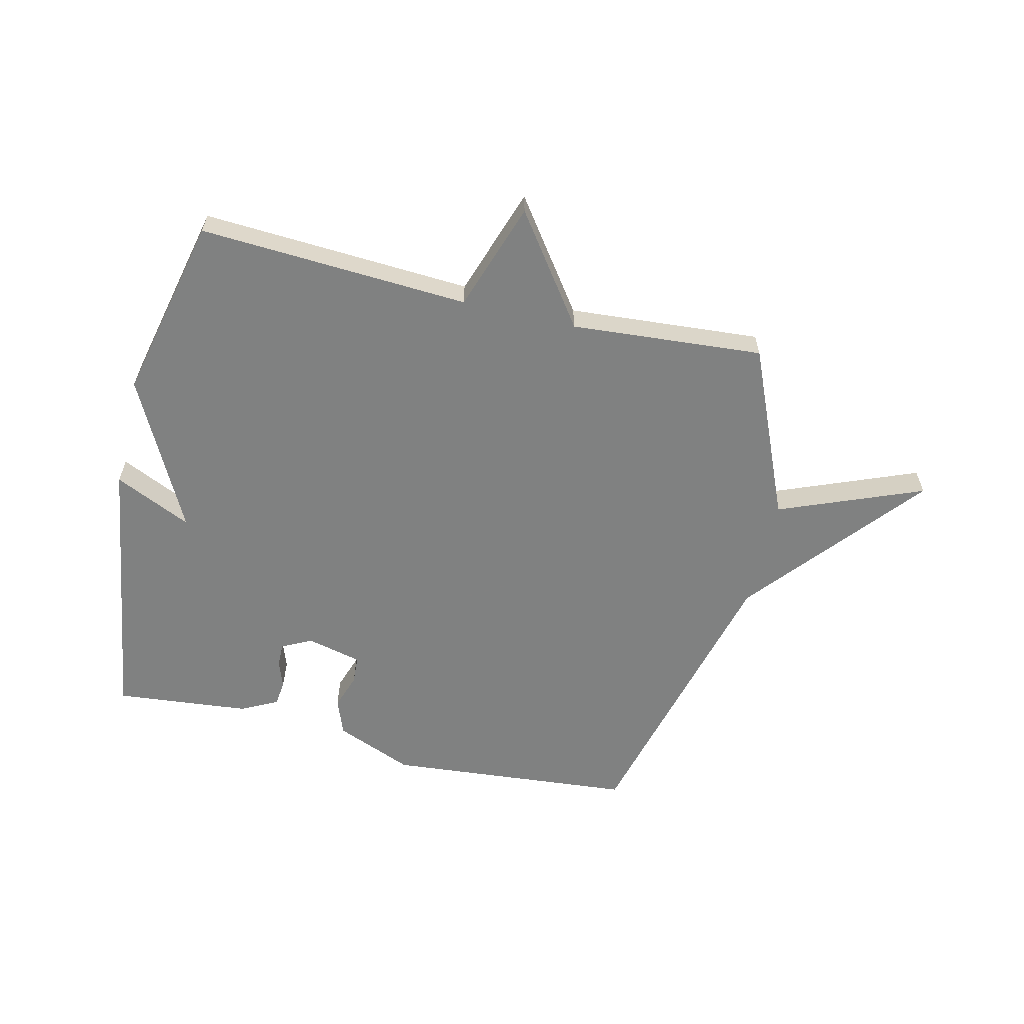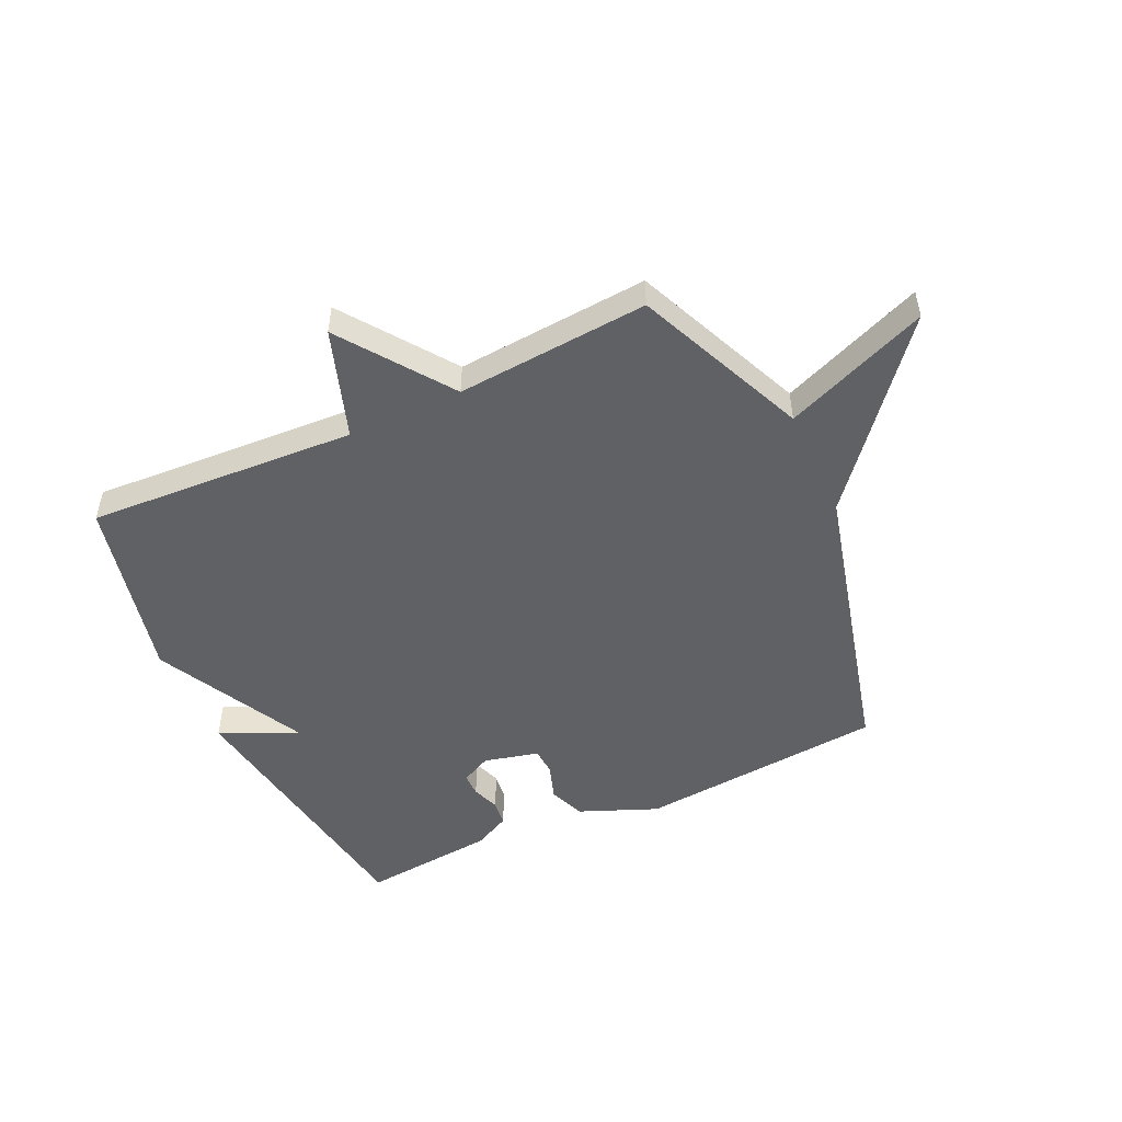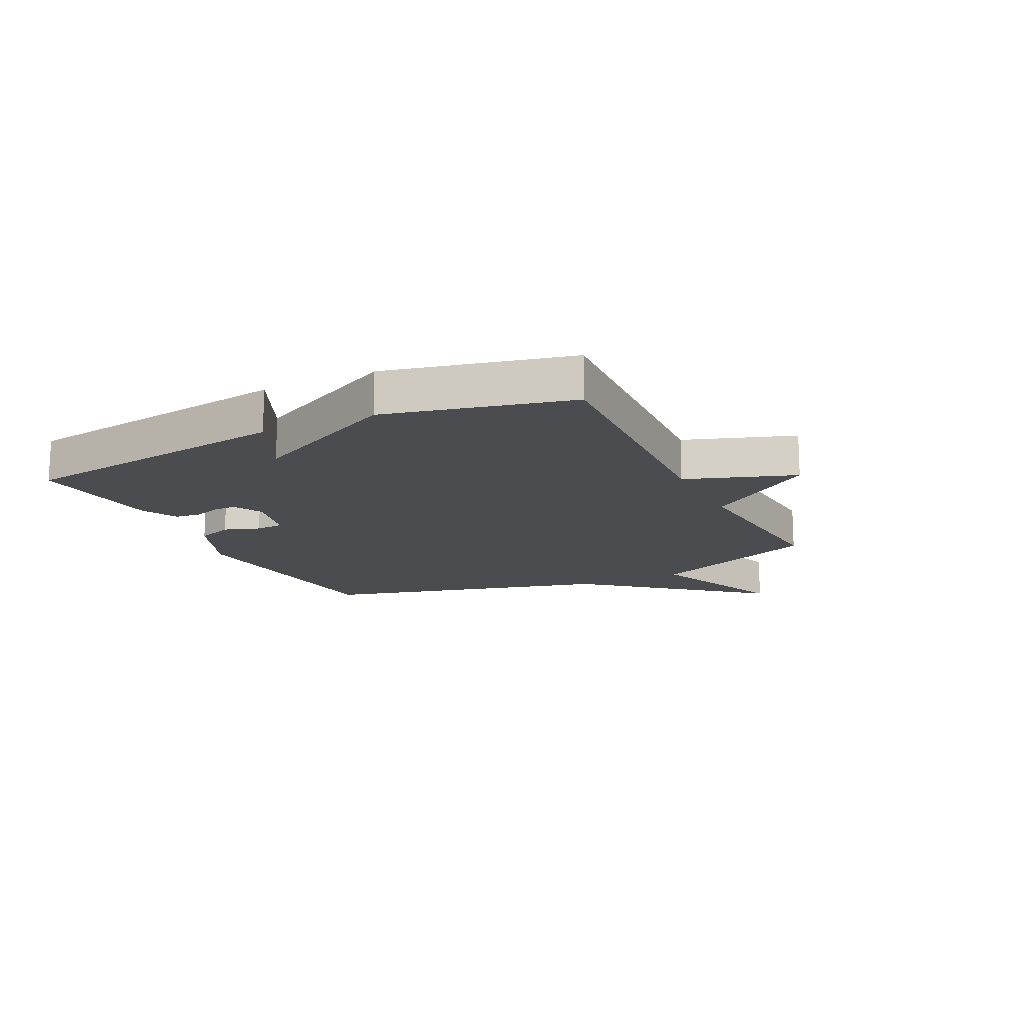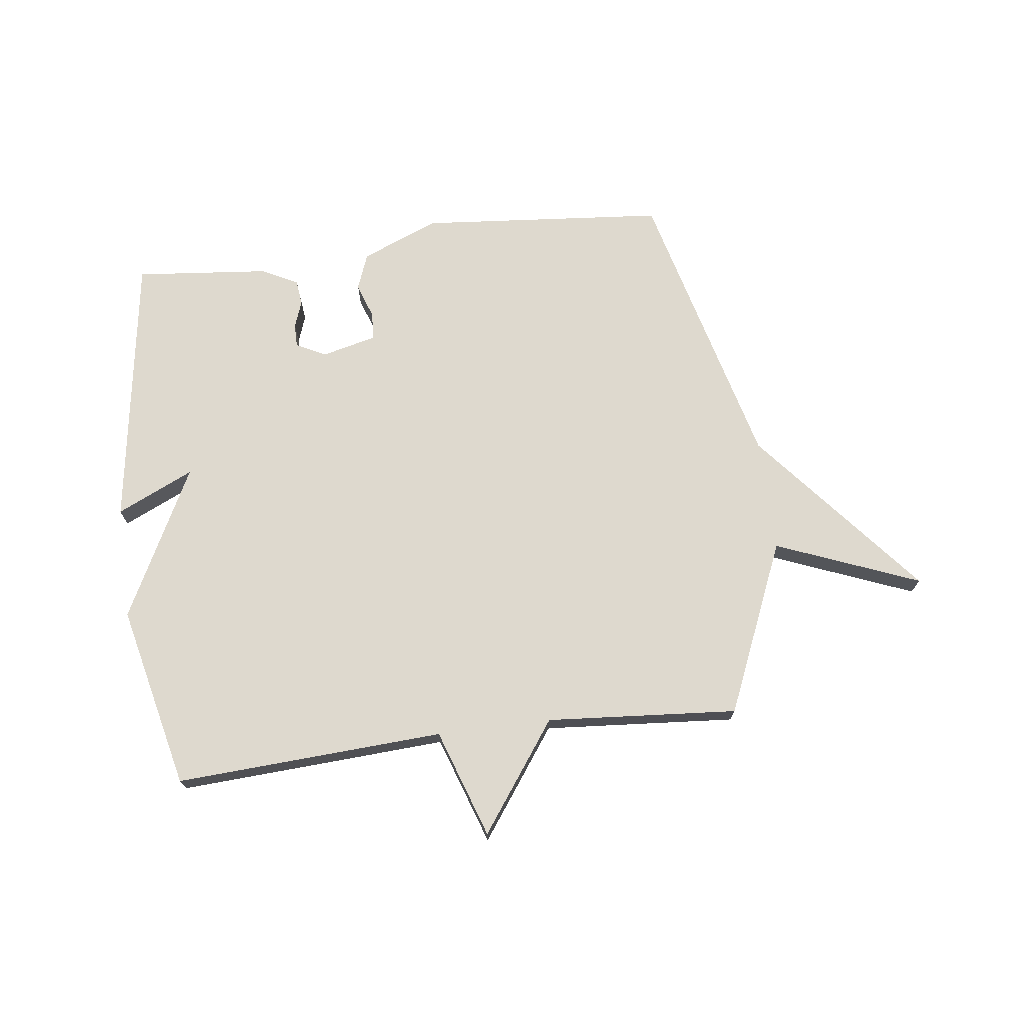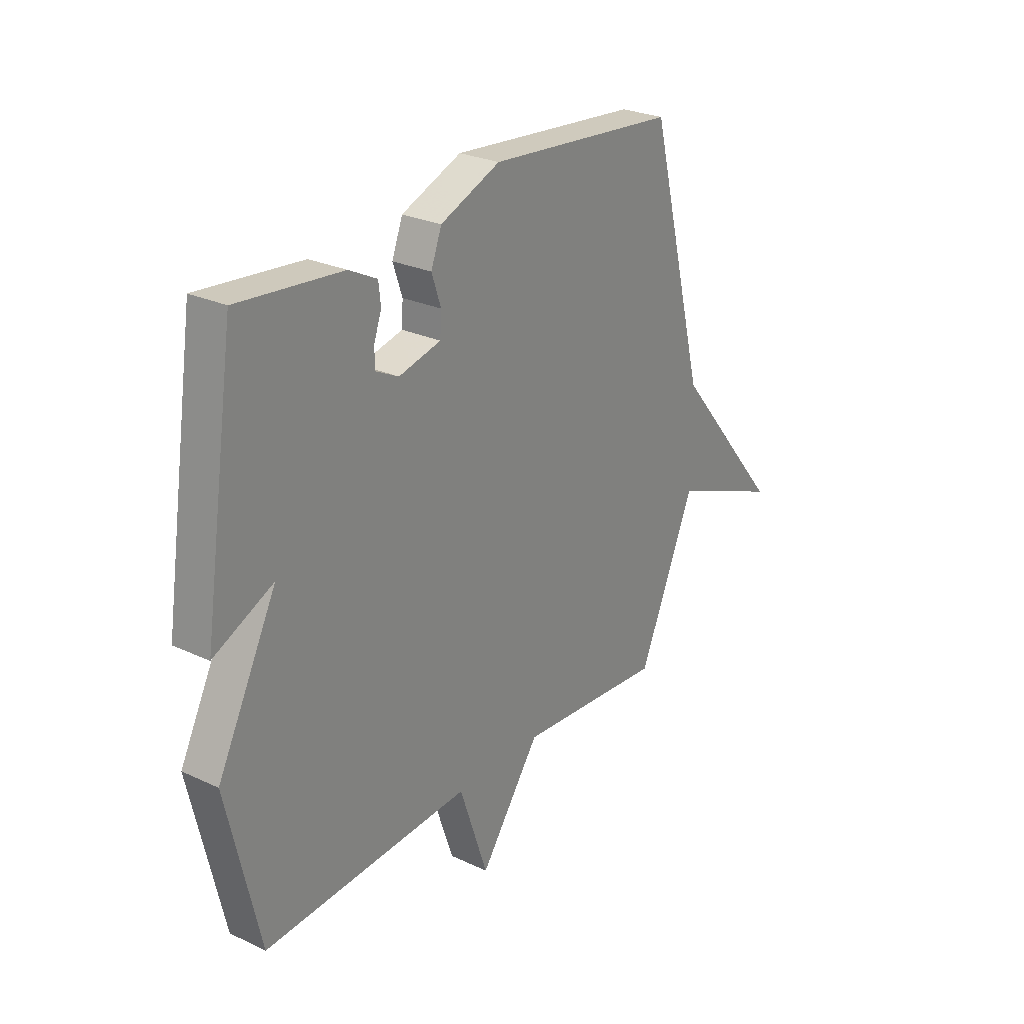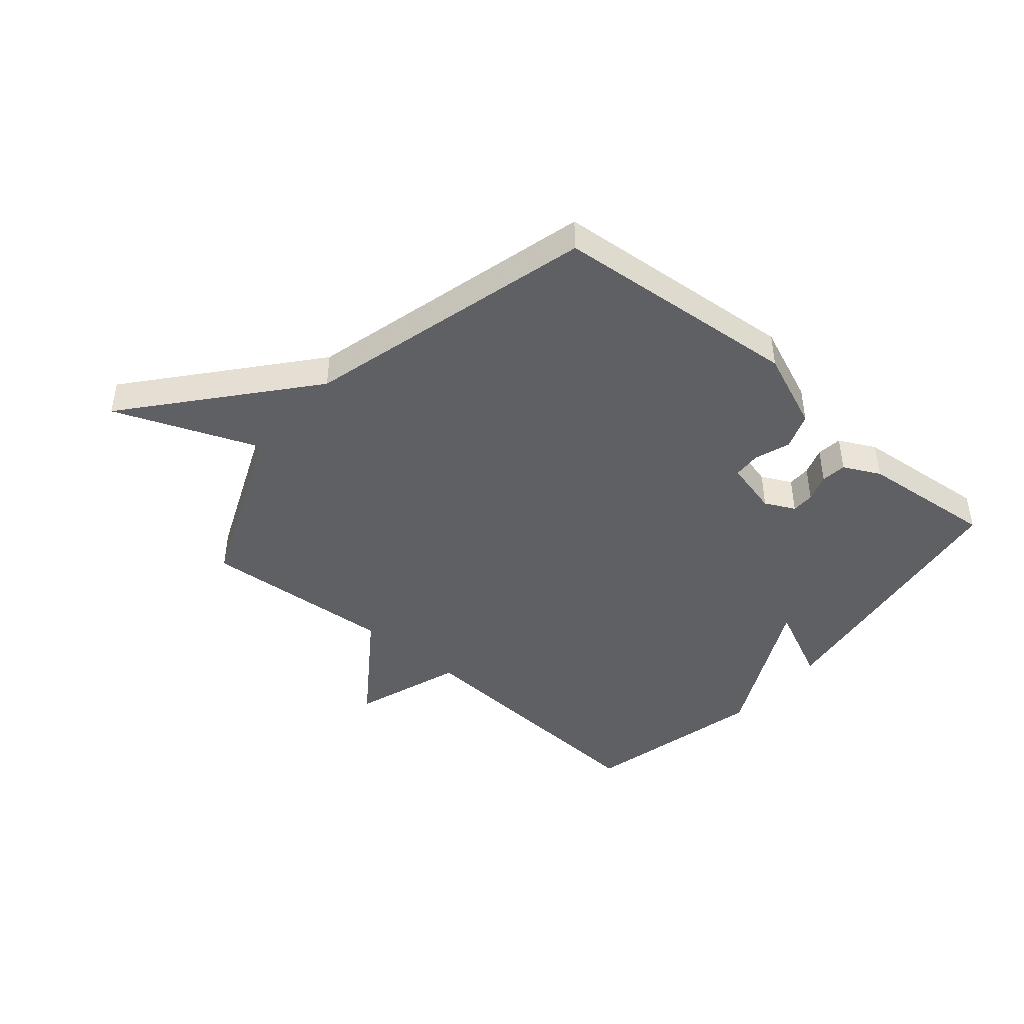
<metadata>
{"format":"obj","ext":"obj","renderer":"f3d","projection":"perspective","resolution":1024,"background":"white","views":[{"elev":-60.3,"azim":166.6,"up":"+Y"},{"elev":-50.1,"azim":-155.1,"up":"+Y"},{"elev":-15.0,"azim":116.0,"up":"+Y"},{"elev":71.5,"azim":172.7,"up":"+Y"},{"elev":26.5,"azim":126.2,"up":"+Z"},{"elev":-44.1,"azim":-40.7,"up":"+Y"}]}
</metadata>
<code>
v -0.5 0.07 -0.5
v -0.628 0.07 -0.202
v -0.877 0.07 -0.302
v -0.628 0.07 -0.002
v -0.5 0.07 0.5
v -0.072 0.07 0.538
v 0.063 0.07 0.483
v 0.087 0.07 0.42
v 0.066 0.07 0.358
v 0.069 0.07 0.31
v 0.164 0.07 0.287
v 0.216 0.07 0.313
v 0.216 0.07 0.353
v 0.199 0.07 0.401
v 0.204 0.07 0.445
v 0.267 0.07 0.477
v 0.5 0.07 0.5
v 0.573 0.07 0.019
v 0.439 0.07 0.081
v 0.573 0.07 -0.181
v 0.5 0.07 -0.5
v 0.033 0.07 -0.474
v -0.031 0.07 -0.663
v -0.167 0.07 -0.474
v -0.5 0 -0.5
v -0.628 0 -0.202
v -0.877 0 -0.302
v -0.628 0 -0.002
v -0.5 0 0.5
v -0.072 0 0.538
v 0.063 0 0.483
v 0.087 0 0.42
v 0.066 0 0.358
v 0.069 0 0.31
v 0.164 0 0.287
v 0.216 0 0.313
v 0.216 0 0.353
v 0.199 0 0.401
v 0.204 0 0.445
v 0.267 0 0.477
v 0.5 0 0.5
v 0.573 0 0.019
v 0.439 0 0.081
v 0.573 0 -0.181
v 0.5 0 -0.5
v 0.033 0 -0.474
v -0.031 0 -0.663
v -0.167 0 -0.474
f 22 23 24
f 19 20 21 22
f 19 22 24
f 17 18 19
f 16 17 19
f 15 16 19
f 14 15 19
f 13 14 19
f 12 13 19
f 24 1 2
f 19 24 2
f 12 19 2
f 11 12 2
f 7 8 9
f 6 7 9
f 5 6 9
f 4 5 9
f 4 9 10
f 4 10 11
f 3 4 11
f 2 3 11
f 48 47 46
f 46 45 44 43
f 48 46 43
f 43 42 41
f 43 41 40
f 43 40 39
f 43 39 38
f 43 38 37
f 43 37 36
f 26 25 48
f 26 48 43
f 26 43 36
f 26 36 35
f 33 32 31
f 33 31 30
f 33 30 29
f 33 29 28
f 34 33 28
f 35 34 28
f 35 28 27
f 35 27 26
f 1 25 26 2
f 2 26 27 3
f 3 27 28 4
f 4 28 29 5
f 5 29 30 6
f 6 30 31 7
f 7 31 32 8
f 8 32 33 9
f 9 33 34 10
f 10 34 35 11
f 11 35 36 12
f 12 36 37 13
f 13 37 38 14
f 14 38 39 15
f 15 39 40 16
f 16 40 41 17
f 17 41 42 18
f 18 42 43 19
f 19 43 44 20
f 20 44 45 21
f 21 45 46 22
f 22 46 47 23
f 23 47 48 24
f 24 48 25 1

</code>
